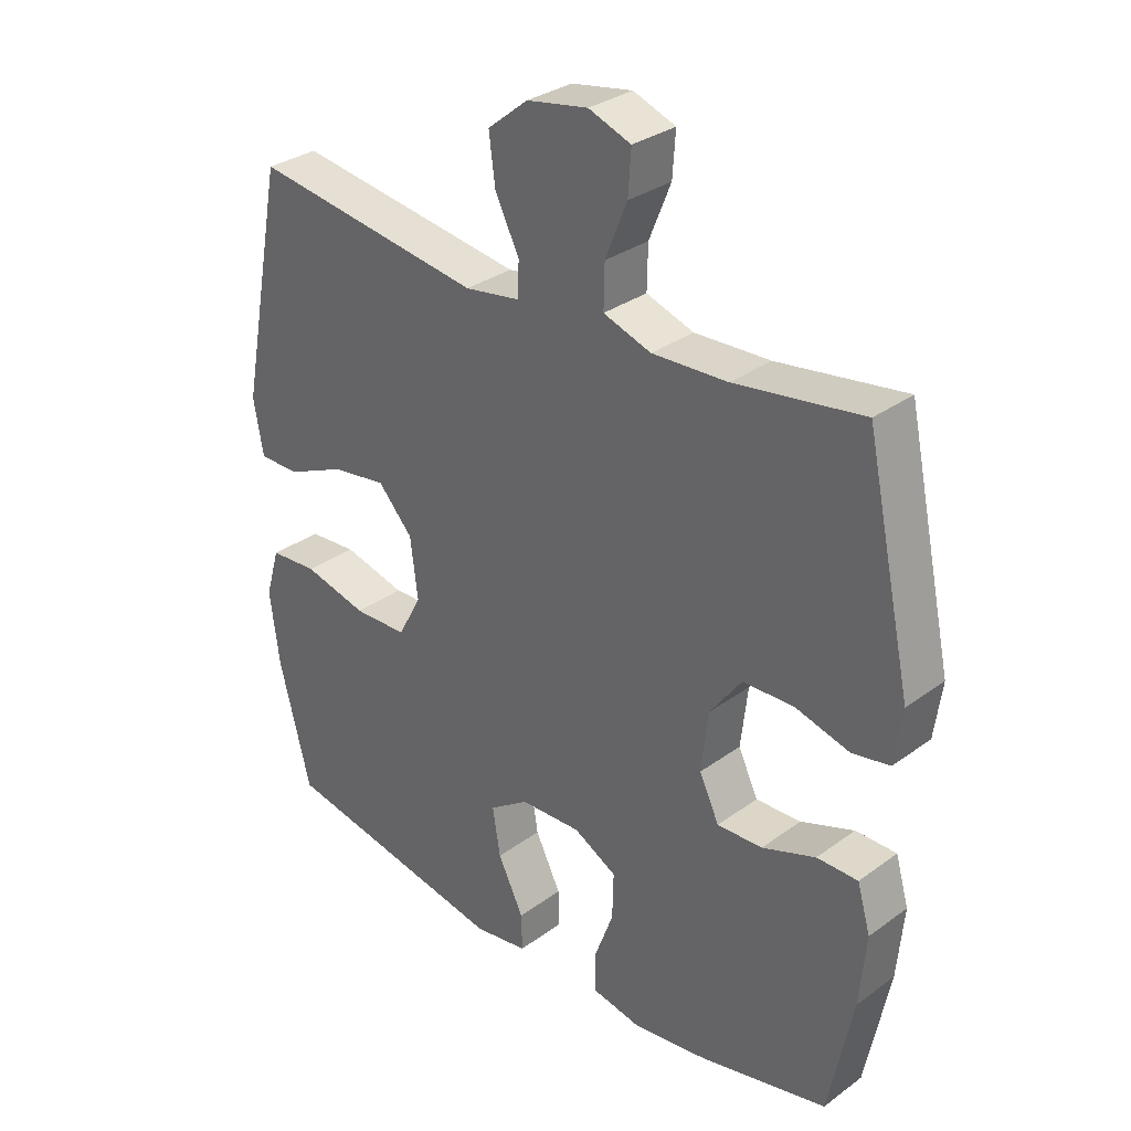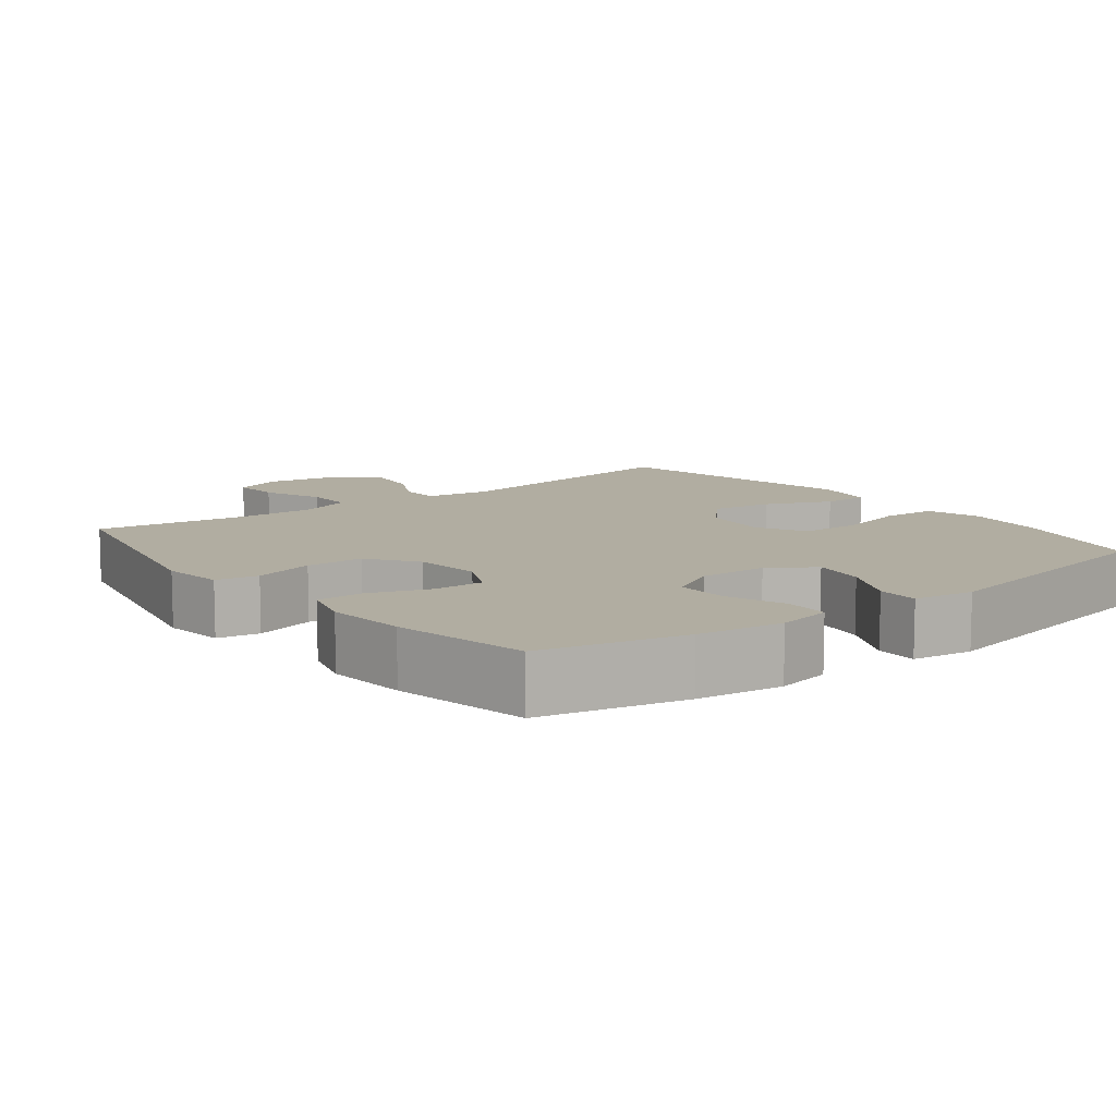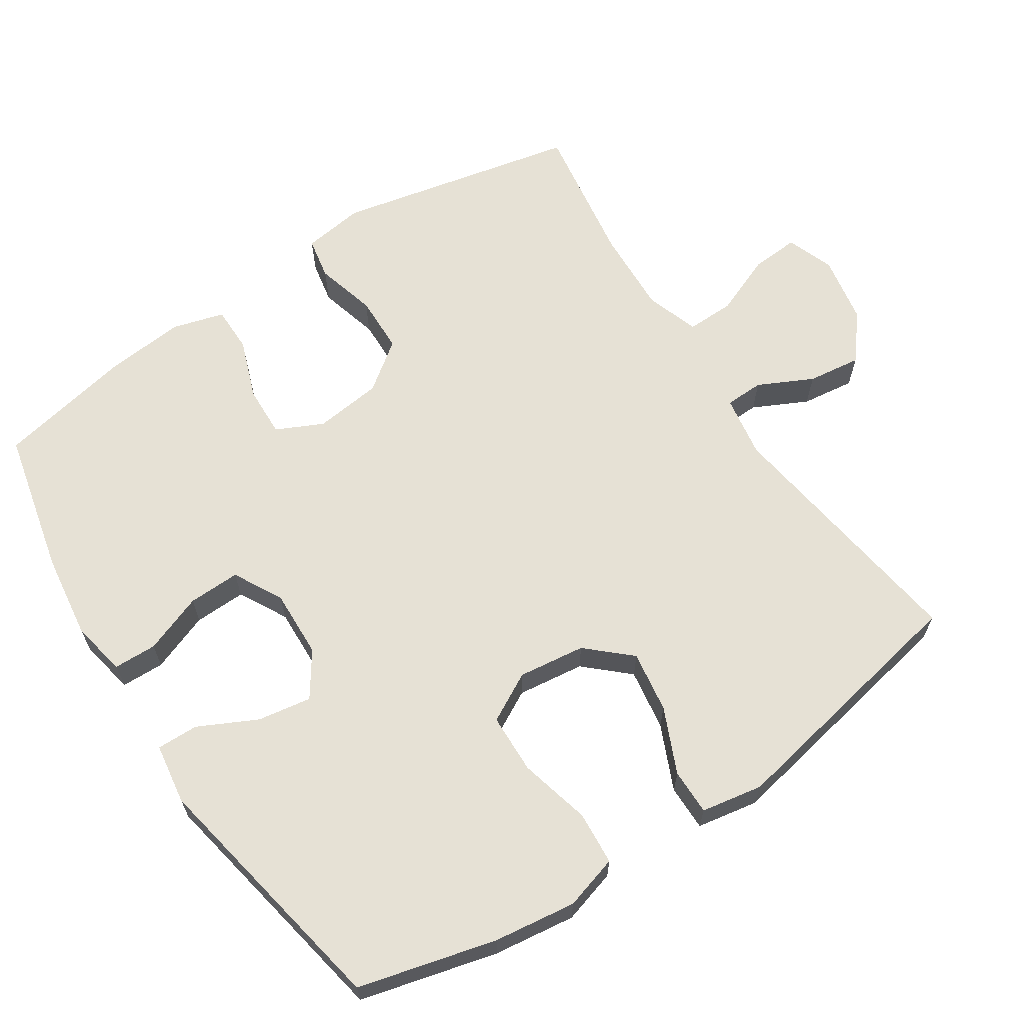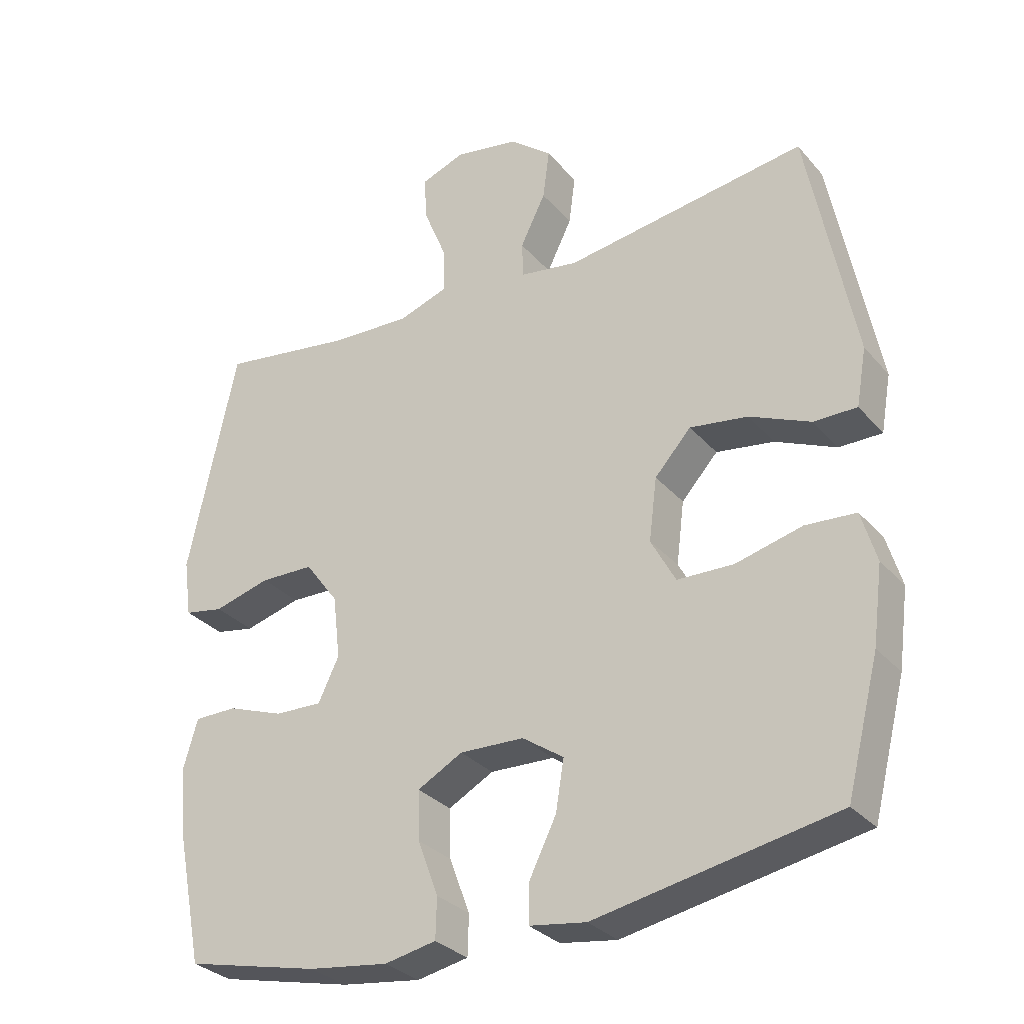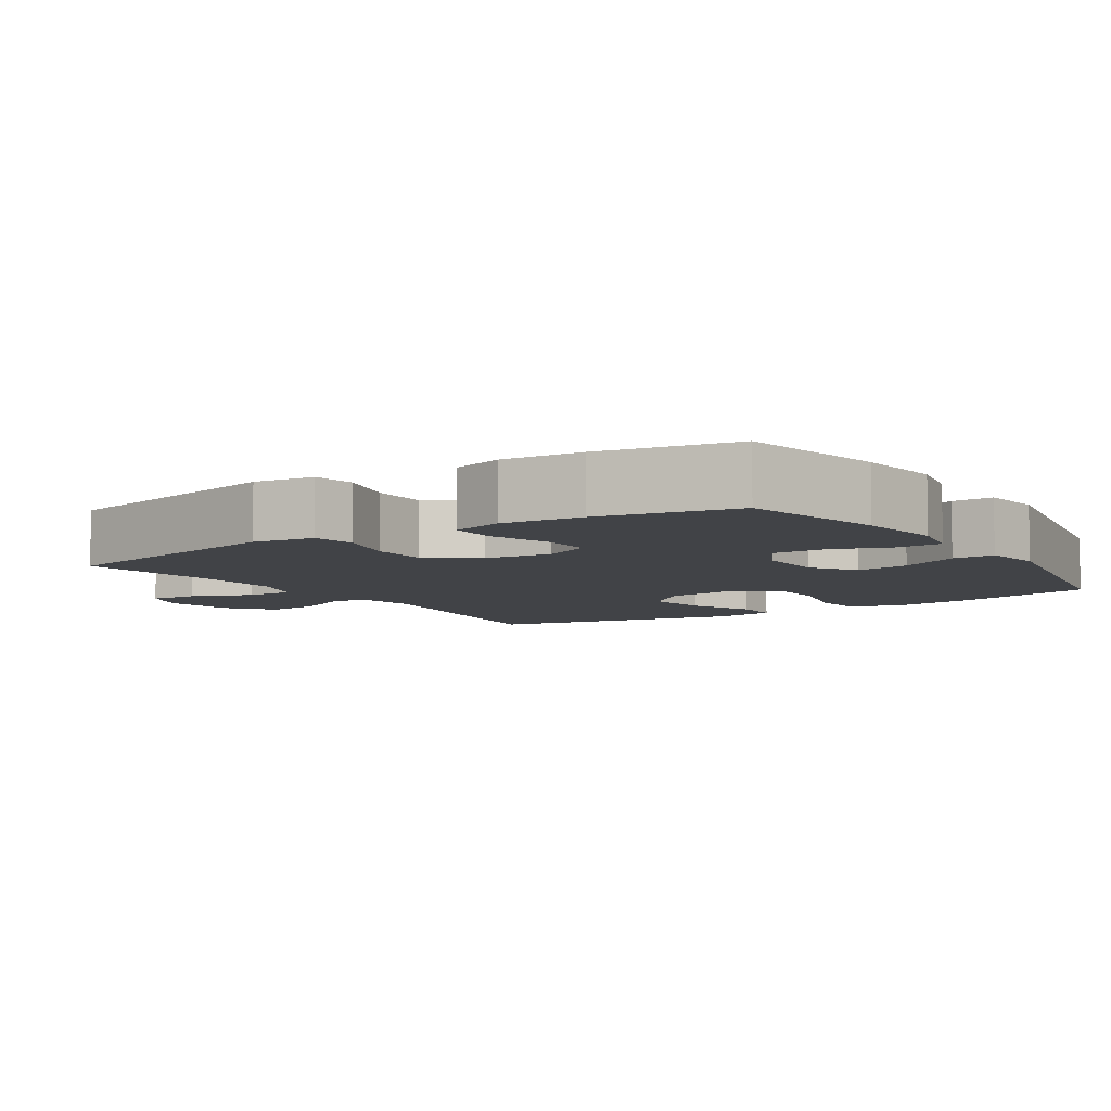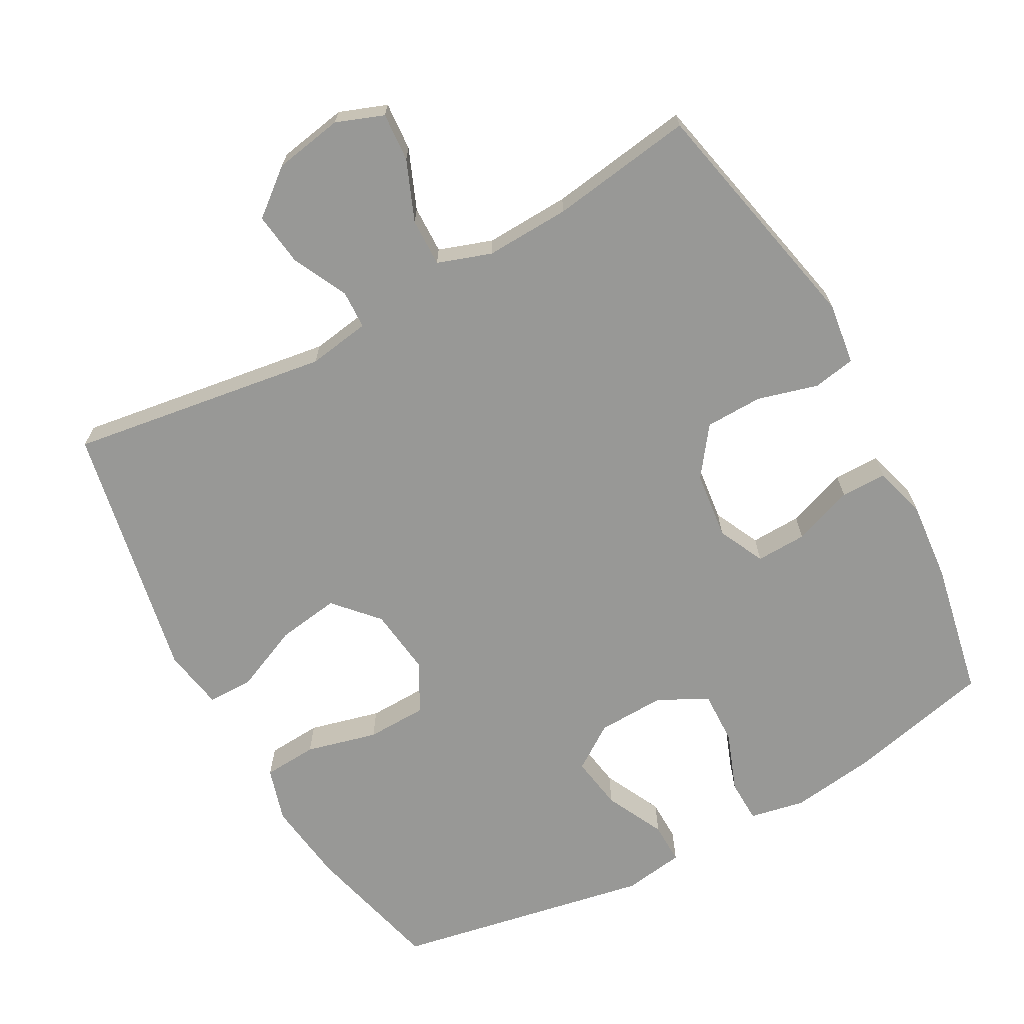
<metadata>
{"format":"obj","ext":"obj","renderer":"f3d","projection":"perspective","resolution":1024,"background":"white","views":[{"elev":31.4,"azim":44.1,"up":"+Z"},{"elev":10.4,"azim":142.2,"up":"+Y"},{"elev":64.8,"azim":-123.3,"up":"+Y"},{"elev":-30.5,"azim":-147.1,"up":"+Z"},{"elev":-7.0,"azim":123.1,"up":"+Y"},{"elev":-68.4,"azim":28.7,"up":"+Y"}]}
</metadata>
<code>
o path1244_path1244.001
v 0.298 0.0375 0.4547
v 0.1772 0.0375 0.4496
v 0.101 0.0375 0.4755
v 0.1024 0.0375 0.5439
v 0.1372 0.0375 0.6296
v 0.142 0.0375 0.6986
v 0.07432 0.0375 0.7238
v -0.02357 0.0375 0.7063
v -0.08824 0.0375 0.6541
v -0.07825 0.0375 0.5779
v -0.03996 0.0375 0.5001
v -0.04167 0.0375 0.4453
v -0.1305 0.0375 0.4312
v -0.5001 0.0375 0.4851
v -0.5713 0.0375 0.117
v -0.5558 0.0375 0.02942
v -0.4902 0.0375 0.02952
v -0.3971 0.0375 0.0703
v -0.3089 0.0375 0.08352
v -0.2534 0.0375 0.02247
v -0.2413 0.0375 -0.07338
v -0.2789 0.0375 -0.143
v -0.3648 0.0375 -0.1454
v -0.4664 0.0375 -0.1197
v -0.5431 0.0375 -0.125
v -0.5659 0.0375 -0.2023
v -0.5504 0.0375 -0.3201
v -0.5001 0.0375 -0.5168
v -0.1335 0.0375 -0.5862
v -0.04688 0.0375 -0.5733
v -0.04803 0.0375 -0.5138
v -0.08934 0.0375 -0.4301
v -0.1018 0.0375 -0.3535
v -0.03858 0.0375 -0.3102
v 0.05922 0.0375 -0.3067
v 0.1283 0.0375 -0.3444
v 0.1263 0.0375 -0.4188
v 0.09487 0.0375 -0.5031
v 0.09662 0.0375 -0.5647
v 0.175 0.0375 -0.5803
v 0.2969 0.0375 -0.5638
v 0.5016 0.0375 -0.5168
v 0.5399 0.0375 -0.3235
v 0.5505 0.0375 -0.2085
v 0.5293 0.0375 -0.1352
v 0.4638 0.0375 -0.1349
v 0.3781 0.0375 -0.166
v 0.3058 0.0375 -0.1685
v 0.274 0.0375 -0.1021
v 0.2852 0.0375 -0.00563
v 0.3358 0.0375 0.06282
v 0.4176 0.0375 0.06475
v 0.504 0.0375 0.04096
v 0.564 0.0375 0.05209
v 0.576 0.0375 0.1398
v 0.5016 0.0375 0.4851
v 0.298 -0.0375 0.4547
v 0.1772 -0.0375 0.4496
v 0.101 -0.0375 0.4755
v 0.1024 -0.0375 0.5439
v 0.1372 -0.0375 0.6296
v 0.142 -0.0375 0.6986
v 0.07432 -0.0375 0.7238
v -0.02357 -0.0375 0.7063
v -0.08824 -0.0375 0.6541
v -0.07825 -0.0375 0.5779
v -0.03996 -0.0375 0.5001
v -0.04167 -0.0375 0.4453
v -0.1305 -0.0375 0.4312
v -0.5001 -0.0375 0.4851
v -0.5713 -0.0375 0.117
v -0.5558 -0.0375 0.02942
v -0.4902 -0.0375 0.02952
v -0.3971 -0.0375 0.0703
v -0.3089 -0.0375 0.08352
v -0.2534 -0.0375 0.02247
v -0.2413 -0.0375 -0.07338
v -0.2789 -0.0375 -0.143
v -0.3648 -0.0375 -0.1454
v -0.4664 -0.0375 -0.1197
v -0.5431 -0.0375 -0.125
v -0.5659 -0.0375 -0.2023
v -0.5504 -0.0375 -0.3201
v -0.5001 -0.0375 -0.5168
v -0.1335 -0.0375 -0.5862
v -0.04688 -0.0375 -0.5733
v -0.04803 -0.0375 -0.5138
v -0.08934 -0.0375 -0.4301
v -0.1018 -0.0375 -0.3535
v -0.03858 -0.0375 -0.3102
v 0.05922 -0.0375 -0.3067
v 0.1283 -0.0375 -0.3444
v 0.1263 -0.0375 -0.4188
v 0.09487 -0.0375 -0.5031
v 0.09662 -0.0375 -0.5647
v 0.175 -0.0375 -0.5803
v 0.2969 -0.0375 -0.5638
v 0.5016 -0.0375 -0.5168
v 0.5399 -0.0375 -0.3235
v 0.5505 -0.0375 -0.2085
v 0.5293 -0.0375 -0.1352
v 0.4638 -0.0375 -0.1349
v 0.3781 -0.0375 -0.166
v 0.3058 -0.0375 -0.1685
v 0.274 -0.0375 -0.1021
v 0.2852 -0.0375 -0.00563
v 0.3358 -0.0375 0.06282
v 0.4176 -0.0375 0.06475
v 0.504 -0.0375 0.04096
v 0.564 -0.0375 0.05209
v 0.576 -0.0375 0.1398
v 0.5016 -0.0375 0.4851
v 0.564 0.0375 0.05209
v 0.564 0.0375 0.05209
v 0.576 0.0375 0.1398
v 0.504 0.0375 0.04096
v 0.5399 0.0375 -0.3235
v 0.5505 0.0375 -0.2085
v 0.5293 0.0375 -0.1352
v 0.5293 0.0375 -0.1352
v 0.4638 0.0375 -0.1349
v 0.5016 0.0375 -0.5168
v 0.5016 0.0375 -0.5168
v 0.5016 0.0375 0.4851
v 0.5016 0.0375 0.4851
v 0.4176 0.0375 0.06475
v 0.3781 0.0375 -0.166
v 0.3358 0.0375 0.06282
v 0.298 0.0375 0.4547
v 0.2969 0.0375 -0.5638
v 0.3058 0.0375 -0.1685
v 0.3058 0.0375 -0.1685
v 0.2852 0.0375 -0.00563
v 0.274 0.0375 -0.1021
v 0.1772 0.0375 0.4496
v 0.175 0.0375 -0.5803
v 0.101 0.0375 0.4755
v 0.101 0.0375 0.4755
v 0.09662 0.0375 -0.5647
v 0.09662 0.0375 -0.5647
v 0.1283 0.0375 -0.3444
v 0.1283 0.0375 -0.3444
v 0.1263 0.0375 -0.4188
v 0.1372 0.0375 0.6296
v 0.142 0.0375 0.6986
v 0.142 0.0375 0.6986
v 0.07432 0.0375 0.7238
v 0.1024 0.0375 0.5439
v 0.05922 0.0375 -0.3067
v 0.09487 0.0375 -0.5031
v -0.02357 0.0375 0.7063
v -0.03858 0.0375 -0.3102
v -0.08824 0.0375 0.6541
v -0.1018 0.0375 -0.3535
v -0.1018 0.0375 -0.3535
v -0.03996 0.0375 0.5001
v -0.04167 0.0375 0.4453
v -0.04167 0.0375 0.4453
v -0.07825 0.0375 0.5779
v -0.1305 0.0375 0.4312
v -0.1335 0.0375 -0.5862
v -0.04688 0.0375 -0.5733
v -0.04688 0.0375 -0.5733
v -0.04803 0.0375 -0.5138
v -0.08934 0.0375 -0.4301
v -0.2413 0.0375 -0.07338
v -0.2789 0.0375 -0.143
v -0.2534 0.0375 0.02247
v -0.3089 0.0375 0.08352
v -0.3648 0.0375 -0.1454
v -0.3971 0.0375 0.0703
v -0.4664 0.0375 -0.1197
v -0.4902 0.0375 0.02952
v -0.5001 0.0375 -0.5168
v -0.5001 0.0375 -0.5168
v -0.5431 0.0375 -0.125
v -0.5431 0.0375 -0.125
v -0.5001 0.0375 0.4851
v -0.5001 0.0375 0.4851
v -0.5558 0.0375 0.02942
v -0.5558 0.0375 0.02942
v -0.5504 0.0375 -0.3201
v -0.5659 0.0375 -0.2023
v -0.5713 0.0375 0.117
v 0.564 -0.0375 0.05209
v 0.564 -0.0375 0.05209
v 0.576 -0.0375 0.1398
v 0.504 -0.0375 0.04096
v 0.5399 -0.0375 -0.3235
v 0.5505 -0.0375 -0.2085
v 0.5293 -0.0375 -0.1352
v 0.5293 -0.0375 -0.1352
v 0.4638 -0.0375 -0.1349
v 0.5016 -0.0375 -0.5168
v 0.5016 -0.0375 -0.5168
v 0.5016 -0.0375 0.4851
v 0.5016 -0.0375 0.4851
v 0.4176 -0.0375 0.06475
v 0.3781 -0.0375 -0.166
v 0.3358 -0.0375 0.06282
v 0.298 -0.0375 0.4547
v 0.2969 -0.0375 -0.5638
v 0.3058 -0.0375 -0.1685
v 0.3058 -0.0375 -0.1685
v 0.2852 -0.0375 -0.00563
v 0.274 -0.0375 -0.1021
v 0.1772 -0.0375 0.4496
v 0.175 -0.0375 -0.5803
v 0.101 -0.0375 0.4755
v 0.101 -0.0375 0.4755
v 0.09662 -0.0375 -0.5647
v 0.09662 -0.0375 -0.5647
v 0.1283 -0.0375 -0.3444
v 0.1283 -0.0375 -0.3444
v 0.1263 -0.0375 -0.4188
v 0.1372 -0.0375 0.6296
v 0.142 -0.0375 0.6986
v 0.142 -0.0375 0.6986
v 0.07432 -0.0375 0.7238
v 0.1024 -0.0375 0.5439
v 0.05922 -0.0375 -0.3067
v 0.09487 -0.0375 -0.5031
v -0.02357 -0.0375 0.7063
v -0.03858 -0.0375 -0.3102
v -0.08824 -0.0375 0.6541
v -0.1018 -0.0375 -0.3535
v -0.1018 -0.0375 -0.3535
v -0.03996 -0.0375 0.5001
v -0.04167 -0.0375 0.4453
v -0.04167 -0.0375 0.4453
v -0.07825 -0.0375 0.5779
v -0.1305 -0.0375 0.4312
v -0.1335 -0.0375 -0.5862
v -0.04688 -0.0375 -0.5733
v -0.04688 -0.0375 -0.5733
v -0.04803 -0.0375 -0.5138
v -0.08934 -0.0375 -0.4301
v -0.2413 -0.0375 -0.07338
v -0.2789 -0.0375 -0.143
v -0.2534 -0.0375 0.02247
v -0.3089 -0.0375 0.08352
v -0.3648 -0.0375 -0.1454
v -0.3971 -0.0375 0.0703
v -0.4664 -0.0375 -0.1197
v -0.4902 -0.0375 0.02952
v -0.5001 -0.0375 -0.5168
v -0.5001 -0.0375 -0.5168
v -0.5431 -0.0375 -0.125
v -0.5431 -0.0375 -0.125
v -0.5001 -0.0375 0.4851
v -0.5001 -0.0375 0.4851
v -0.5558 -0.0375 0.02942
v -0.5558 -0.0375 0.02942
v -0.5504 -0.0375 -0.3201
v -0.5659 -0.0375 -0.2023
v -0.5713 -0.0375 0.117
f 252 245 256
f 201 200 198
f 242 226 239
f 199 189 190
f 206 221 203
f 189 202 194
f 233 237 246
f 199 190 193
f 250 241 232
f 238 221 206
f 219 223 216
f 244 254 242
f 187 188 185
f 208 215 222
f 232 240 229
f 209 229 207
f 207 200 201
f 205 238 206
f 228 220 231
f 243 241 250
f 198 188 187
f 246 237 226
f 221 213 203
f 237 233 236
f 189 203 202
f 225 231 223
f 255 254 244
f 226 242 246
f 239 224 238
f 207 205 200
f 248 255 244
f 236 233 234
f 217 219 216
f 246 242 254
f 240 238 205
f 203 189 199
f 213 215 202
f 187 201 198
f 238 224 221
f 202 215 208
f 240 232 241
f 224 239 226
f 196 201 187
f 216 223 220
f 229 240 205
f 231 220 223
f 256 243 250
f 220 228 209
f 193 190 191
f 202 203 213
f 207 229 205
f 229 209 228
f 243 256 245
f 208 222 211
f 114 55 111 186
f 53 54 110 109
f 43 44 100 99
f 44 120 192 100
f 45 46 102 101
f 123 43 99 195
f 55 125 197 111
f 52 53 109 108
f 46 47 103 102
f 51 52 108 107
f 56 1 57 112
f 41 42 98 97
f 47 132 204 103
f 50 51 107 106
f 48 49 105 104
f 1 2 58 57
f 40 41 97 96
f 49 50 106 105
f 2 138 210 58
f 140 40 96 212
f 142 37 93 214
f 5 146 218 61
f 6 7 63 62
f 4 5 61 60
f 35 36 92 91
f 38 39 95 94
f 37 38 94 93
f 3 4 60 59
f 7 8 64 63
f 34 35 91 90
f 8 9 65 64
f 155 34 90 227
f 11 158 230 67
f 10 11 67 66
f 9 10 66 65
f 12 13 69 68
f 29 163 235 85
f 30 31 87 86
f 31 32 88 87
f 32 33 89 88
f 21 22 78 77
f 20 21 77 76
f 19 20 76 75
f 22 23 79 78
f 18 19 75 74
f 23 24 80 79
f 17 18 74 73
f 175 29 85 247
f 24 177 249 80
f 13 179 251 69
f 181 17 73 253
f 27 28 84 83
f 26 27 83 82
f 25 26 82 81
f 15 16 72 71
f 14 15 71 70
f 180 184 173
f 129 126 128
f 170 167 154
f 127 118 117
f 134 131 149
f 117 122 130
f 161 174 165
f 127 121 118
f 178 160 169
f 166 134 149
f 147 144 151
f 172 170 182
f 115 113 116
f 136 150 143
f 160 157 168
f 137 135 157
f 135 129 128
f 133 134 166
f 156 159 148
f 171 178 169
f 126 115 116
f 174 154 165
f 149 131 141
f 165 164 161
f 117 130 131
f 153 151 159
f 183 172 182
f 154 174 170
f 167 166 152
f 135 128 133
f 176 172 183
f 164 162 161
f 145 144 147
f 174 182 170
f 168 133 166
f 131 127 117
f 141 130 143
f 115 126 129
f 166 149 152
f 130 136 143
f 168 169 160
f 152 154 167
f 124 115 129
f 144 148 151
f 157 133 168
f 159 151 148
f 184 178 171
f 148 137 156
f 121 119 118
f 130 141 131
f 135 133 157
f 157 156 137
f 171 173 184
f 136 139 150

</code>
